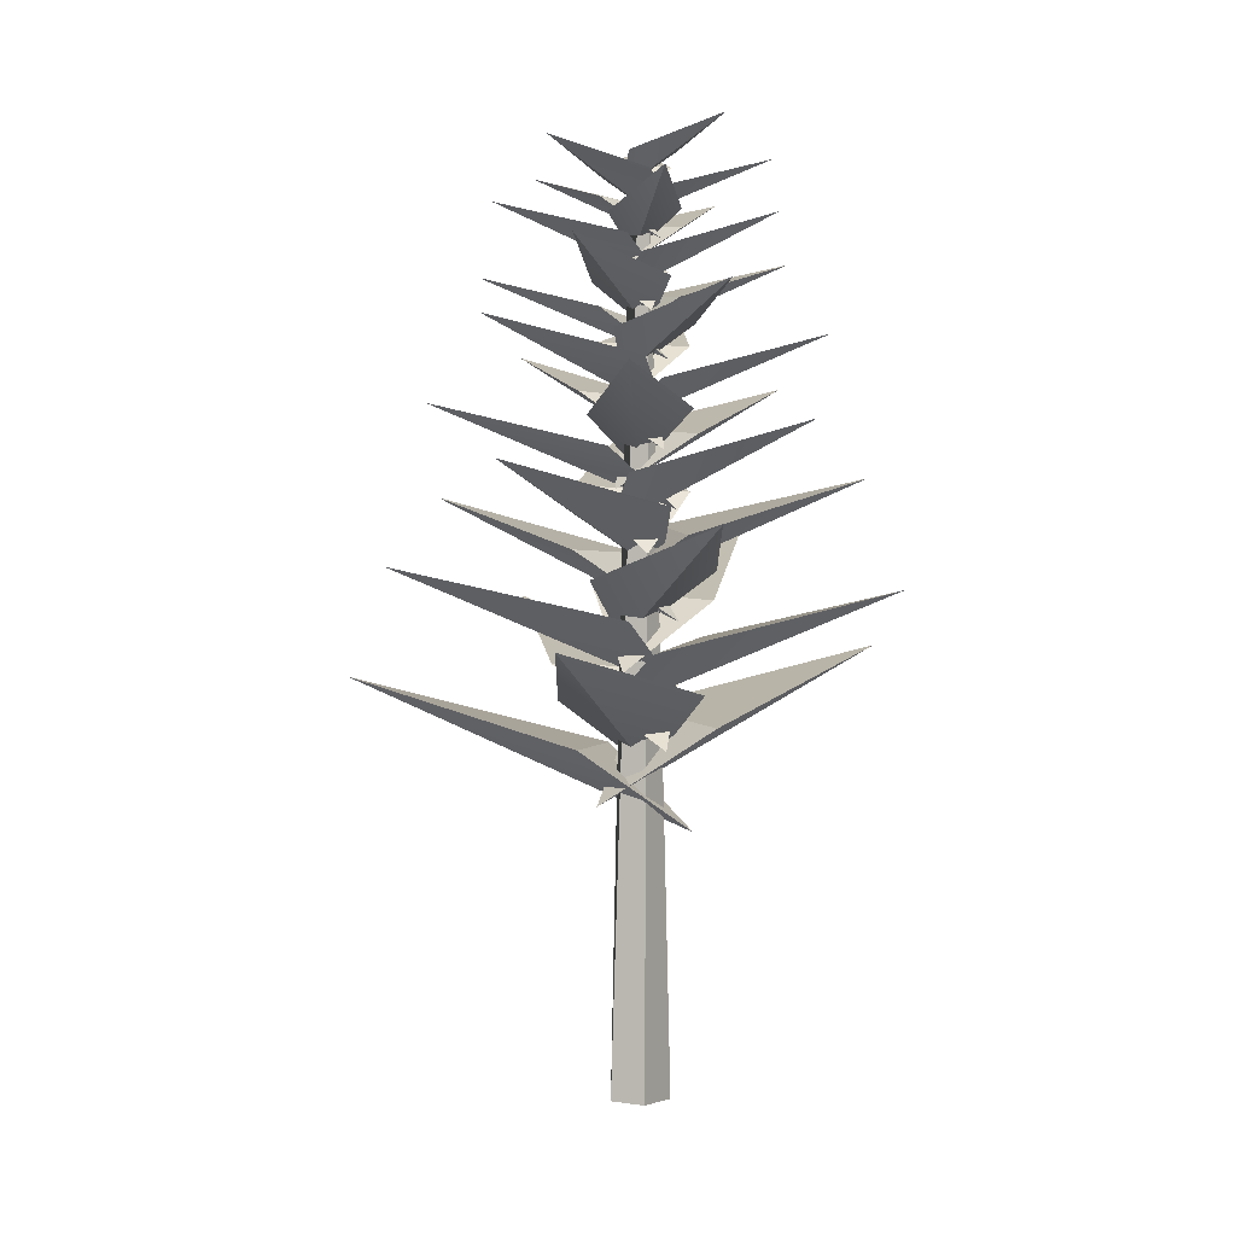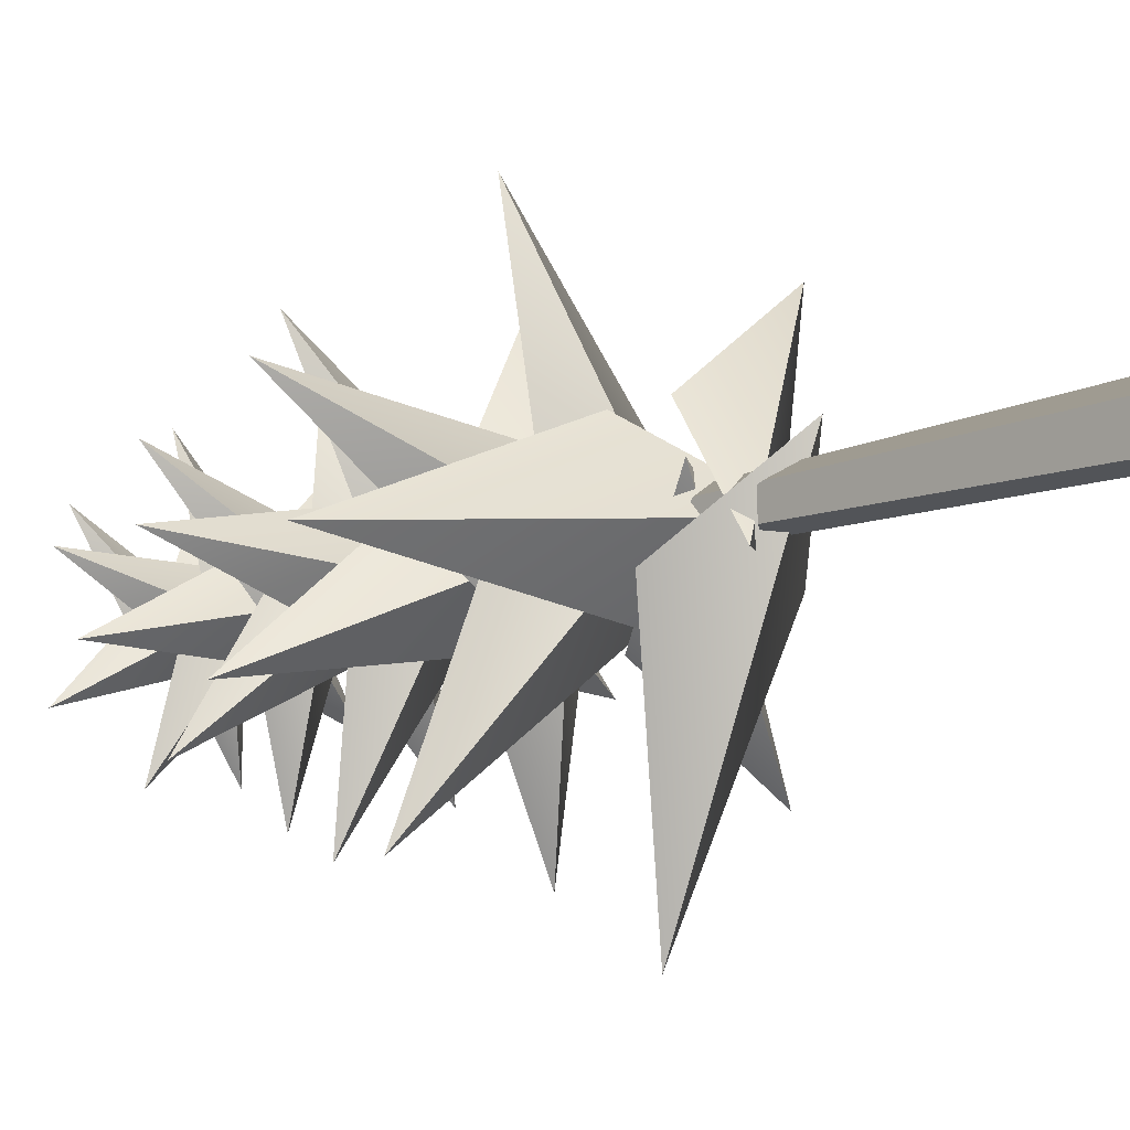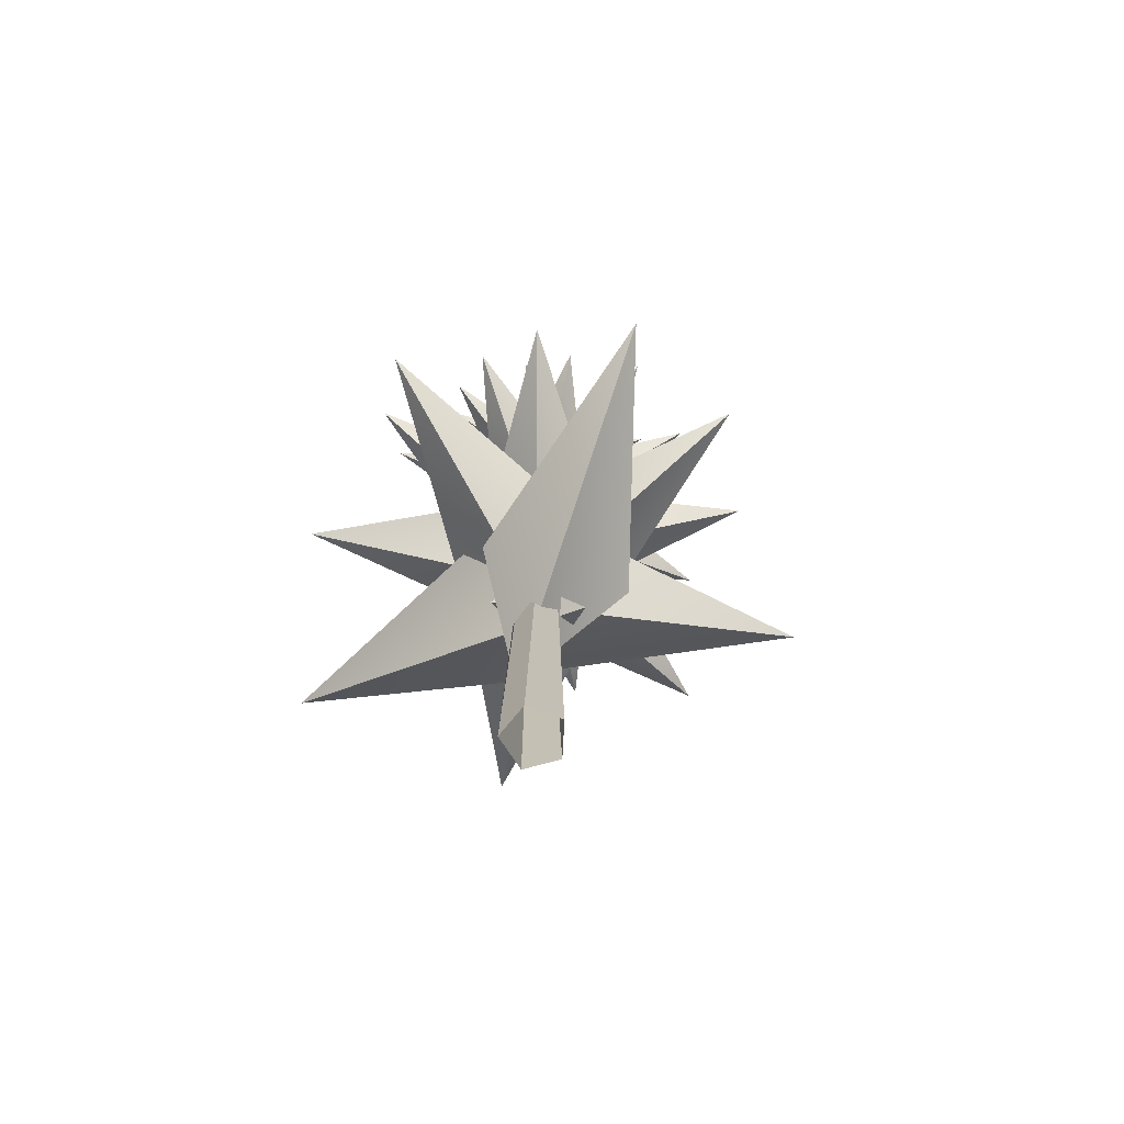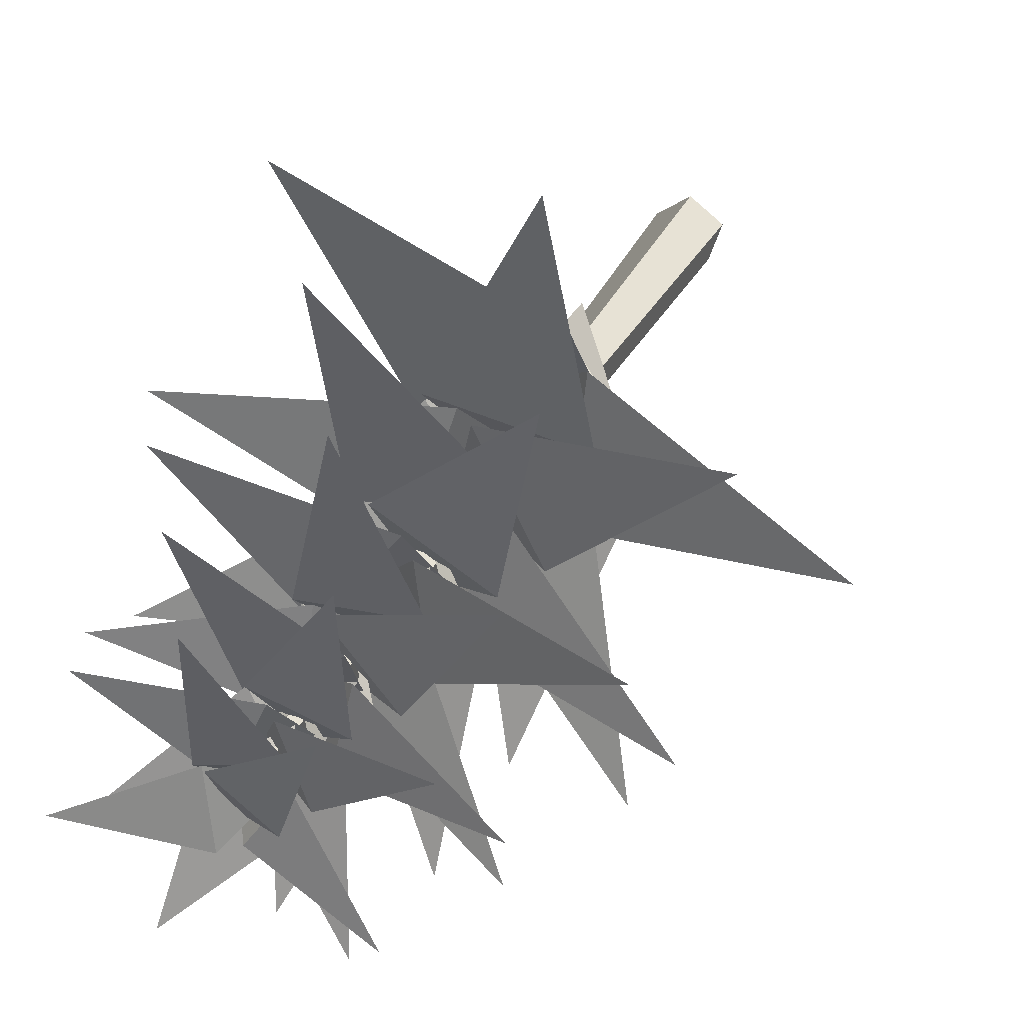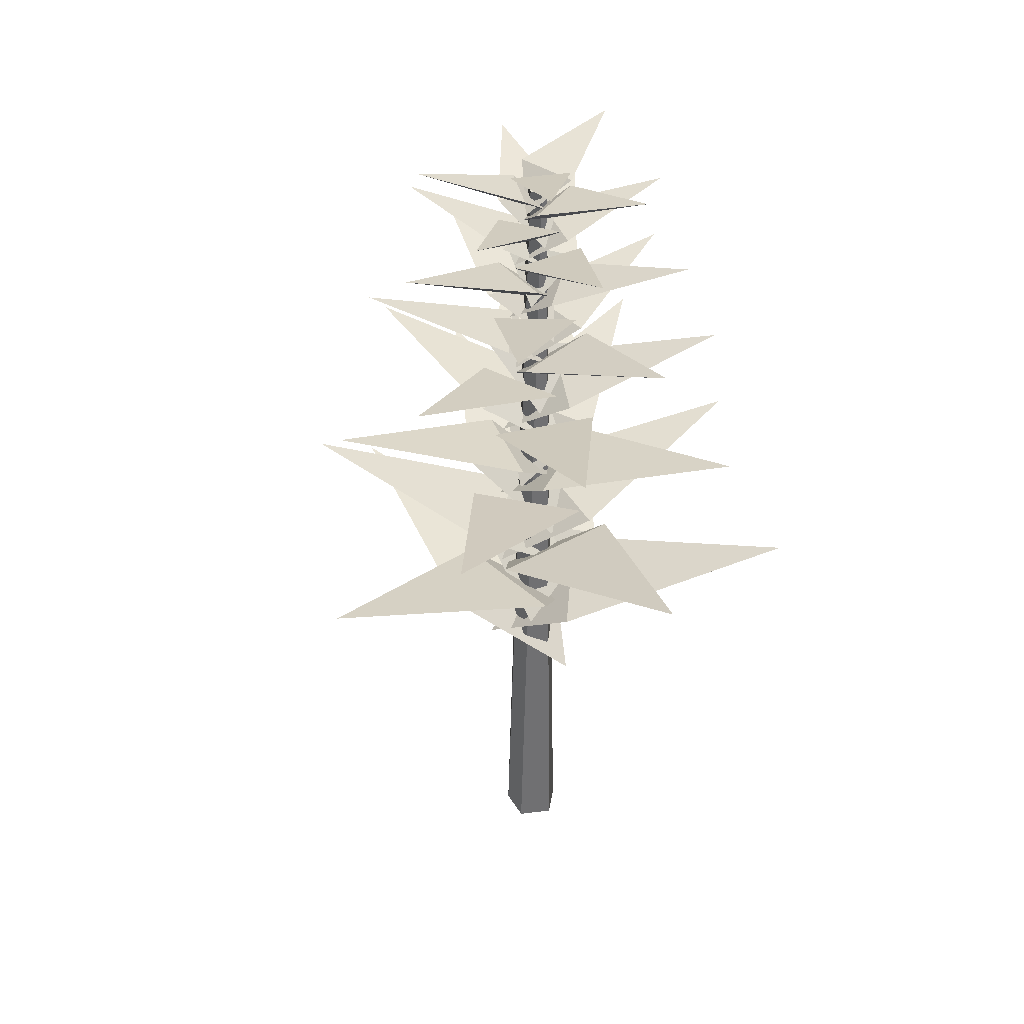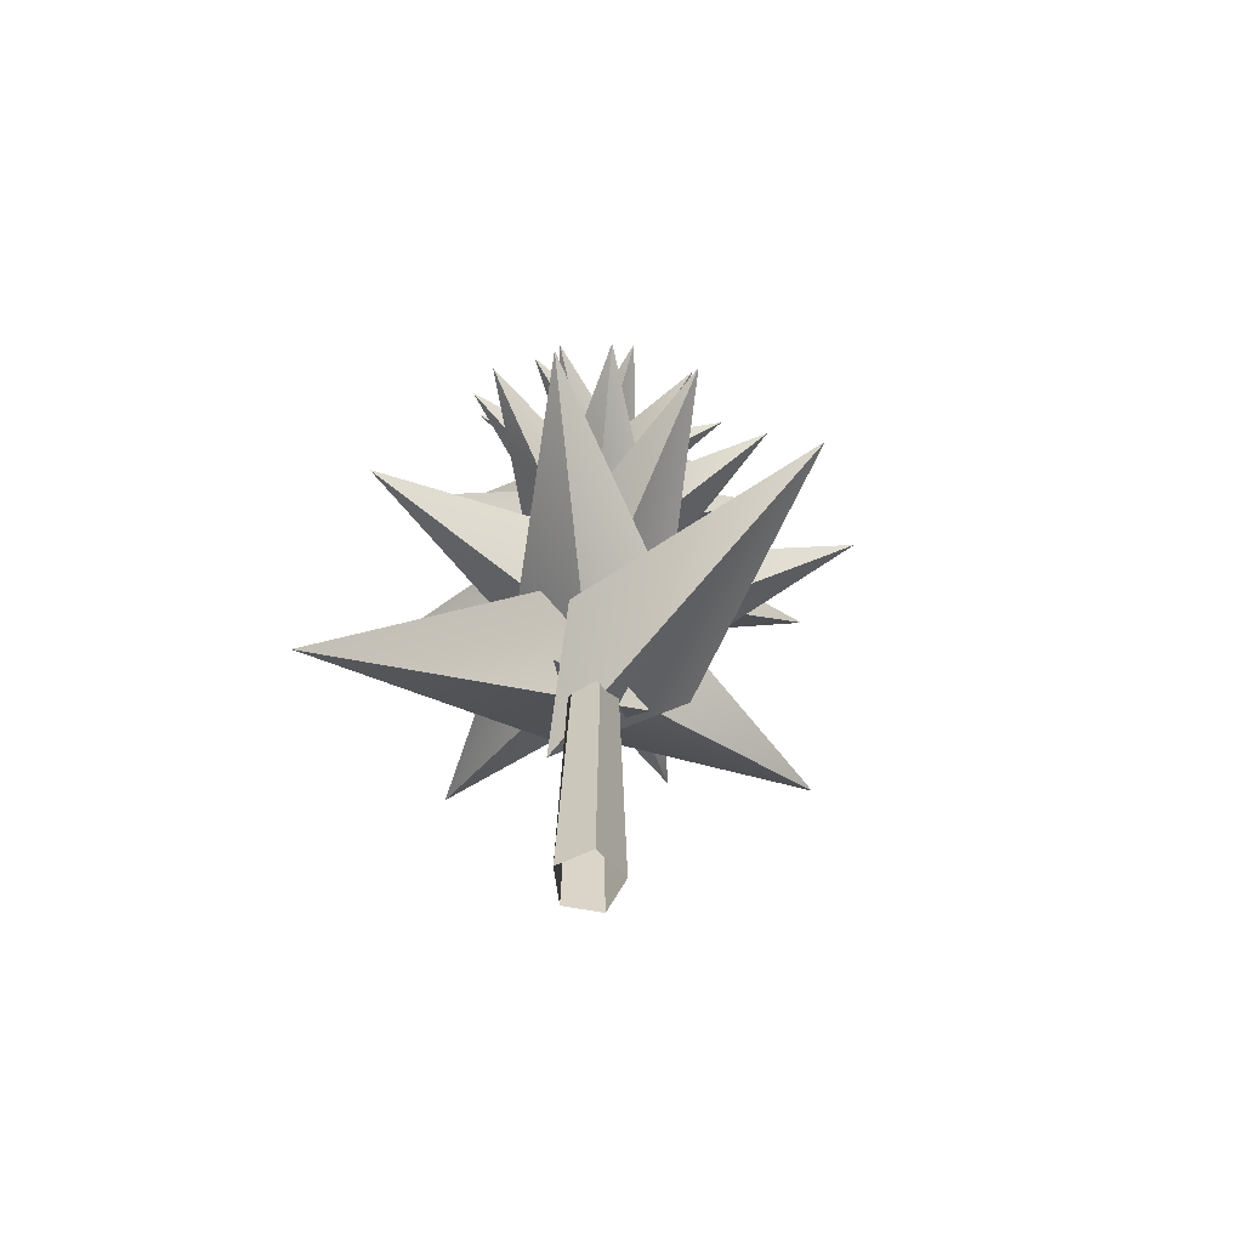
<metadata>
{"format":"obj","ext":"obj","renderer":"f3d","projection":"perspective","resolution":1024,"background":"white","views":[{"elev":3.5,"azim":99.0,"up":"+Z"},{"elev":-12.2,"azim":134.5,"up":"+Y"},{"elev":-72.6,"azim":-20.9,"up":"+Z"},{"elev":30.6,"azim":21.1,"up":"+Y"},{"elev":37.6,"azim":134.9,"up":"+Z"},{"elev":-64.2,"azim":-46.6,"up":"+Z"}]}
</metadata>
<code>
o InstCol
v 4.521 -2.717 10.14
v -4.277 -2.403 9.632
v -0.4477 -16.82 13.55
v -0.1733 3.006 5.144
v -5.029 -1.022 11.62
v 1.489 4.535 11.12
v -10.73 12.36 14.93
v 2.1 -2.042 6.757
v 2.937 4.038 13.05
v 1.912 -4.232 12.58
v 15.82 -1.814 16.28
v -2.849 0.08536 8.326
v 0.5473 -4.827 14.45
v -4.153 1.78 13.99
v -12.55 -9.098 17.59
v 2.1 1.811 9.853
v -3.565 3.104 15.81
v 4.149 1.453 15.36
v 3.02 14.77 18.87
v -0.3163 -2.679 11.34
v 4.598 0.1166 17.14
v -2.022 -3.769 16.7
v 7.542 -12.58 20.11
v -1.534 2.13 12.78
v -3.222 -3.105 18.43
v -1.027 4.033 18
v -13.68 4.071 21.32
v 2.501 -0.52 14.19
v 0.2706 4.345 19.68
v 3.387 -2.219 19.26
v 12.49 6.071 22.49
v -2.136 -1.27 15.56
v 2.662 -3.295 20.9
v -3.888 -0.6343 20.49
v -4.971 -12.56 23.64
v 0.6973 2.315 16.89
v -4.075 0.6148 22.09
v 2.373 3.01 21.69
v -4.691 12.28 24.75
v 1.021 -2.119 18.19
v 3.328 2.237 23.24
v 0.2764 -3.719 22.86
v 11.44 -5.728 25.83
v -2.125 0.8492 19.45
v -0.9171 -3.792 24.37
v -2.643 2.487 23.99
v -11.97 -3.407 26.89
v 2.083 0.7877 20.67
v -1.834 3.323 25.46
v 3.53 -0.04716 25.1
v 6.348 10.31 27.91
v -0.9767 -1.934 21.87
v 3.5 -1.179 26.52
v -2.564 -2.286 26.17
v 2.223 -11.57 28.91
v -0.5704 2.03 23.03
v -3.286 -1.455 27.56
v 0.3366 3.325 27.21
v -9.199 6.84 29.88
v 1.743 -1.081 24.16
v 1.401 3.203 28.56
v 1.944 -2.607 28.23
v 11.1 1.138 30.82
v -1.961 -0.3699 25.25
v 1.1 -3.219 29.54
v -3.108 0.5927 29.22
v -7.212 -8.109 31.74
v 1.164 1.554 26.32
v -2.905 1.587 30.5
v 2.619 1.617 30.18
v -0.1554 10.56 32.64
v 0.1866 -1.88 27.36
v 3.127 0.771 31.42
v -0.8161 -2.882 31.12
v 7.05 -7.472 33.51
v -1.369 1.226 28.38
v -1.737 -2.608 32.33
v -1.308 2.604 32.03
v -9.969 0.7272 34.35
v 1.788 0.02034 29.36
v -0.4683 3.012 33.21
v 2.65 -1.008 32.91
v 7.63 6.03 35.17
v -1.27 -1.19 30.32
v 2.316 -1.853 34.06
v -2.564 -1.018 33.78
v -1.511 -9.341 35.98
v 0.1288 1.688 31.25
v -2.88 -0.1923 34.89
v 1.17 2.416 34.61
v -5.055 7.694 36.75
v 1.017 -1.296 32.16
v 1.94 2.031 35.7
v 0.7482 -2.502 35.43
v 8.683 -2.198 37.51
v -1.581 0.2612 33.04
v -0.057 -2.731 36.49
v -2.181 1.303 36.22
v -7.674 -4.13 38.25
v 1.306 0.8519 33.9
v -1.754 1.997 37.25
v 2.421 0.4985 37
v 2.791 8.007 38.97
v -0.3772 -1.47 34.73
v 2.571 -0.2798 38
v -1.41 -1.949 37.75
v 3.26 -7.579 39.67
v -0.6953 1.302 35.55
v -2.029 -1.489 38.72
v -0.2697 2.325 38.48
v -7.32 3.295 40.35
v 1.355 -0.4773 36.34
v 0.4767 2.402 39.43
v 1.721 -1.491 39.19
v 7.417 2.447 41.01
v -1.286 -0.5479 37.11
v 1.236 -2.036 40.11
v -2.215 -0.06195 39.88
v -3.713 -6.63 41.65
v 0.5623 1.238 37.86
v -2.225 0.6483 40.78
v 1.548 1.5 40.56
v -1.694 7.197 42.28
v 0.4103 -1.258 38.59
v 2.023 0.9974 41.43
v -0.1249 -2.094 41.21
v 5.945 -4.05 42.89
v -1.121 0.6327 39.29
v -0.7955 -2.045 42.06
v -1.286 1.584 41.85
v -6.927 -1.001 43.48
v 1.22 0.2828 39.98
v -0.7732 1.99 42.68
v 1.964 -0.291 42.47
v 4.311 5.271 44.05
v -0.6894 -1.005 40.65
f 2 4 3
f 1 2 3
f 1 4 2
f 3 4 1
f 6 8 7
f 5 6 7
f 5 8 6
f 7 8 5
f 10 12 11
f 9 10 11
f 9 12 10
f 11 12 9
f 14 16 15
f 13 14 15
f 13 16 14
f 15 16 13
f 18 20 19
f 17 18 19
f 17 20 18
f 19 20 17
f 22 24 23
f 21 22 23
f 21 24 22
f 23 24 21
f 26 28 27
f 25 26 27
f 25 28 26
f 27 28 25
f 30 32 31
f 29 30 31
f 29 32 30
f 31 32 29
f 34 36 35
f 33 34 35
f 33 36 34
f 35 36 33
f 38 40 39
f 37 38 39
f 37 40 38
f 39 40 37
f 42 44 43
f 41 42 43
f 41 44 42
f 43 44 41
f 46 48 47
f 45 46 47
f 45 48 46
f 47 48 45
f 50 52 51
f 49 50 51
f 49 52 50
f 51 52 49
f 54 56 55
f 53 54 55
f 53 56 54
f 55 56 53
f 58 60 59
f 57 58 59
f 57 60 58
f 59 60 57
f 62 64 63
f 61 62 63
f 61 64 62
f 63 64 61
f 66 68 67
f 65 66 67
f 65 68 66
f 67 68 65
f 70 72 71
f 69 70 71
f 69 72 70
f 71 72 69
f 74 76 75
f 73 74 75
f 73 76 74
f 75 76 73
f 78 80 79
f 77 78 79
f 77 80 78
f 79 80 77
f 82 84 83
f 81 82 83
f 81 84 82
f 83 84 81
f 86 88 87
f 85 86 87
f 85 88 86
f 87 88 85
f 90 92 91
f 89 90 91
f 89 92 90
f 91 92 89
f 94 96 95
f 93 94 95
f 93 96 94
f 95 96 93
f 98 100 99
f 97 98 99
f 97 100 98
f 99 100 97
f 102 104 103
f 101 102 103
f 101 104 102
f 103 104 101
f 106 108 107
f 105 106 107
f 105 108 106
f 107 108 105
f 110 112 111
f 109 110 111
f 109 112 110
f 111 112 109
f 114 116 115
f 113 114 115
f 113 116 114
f 115 116 113
f 118 120 119
f 117 118 119
f 117 120 118
f 119 120 117
f 122 124 123
f 121 122 123
f 121 124 122
f 123 124 121
f 126 128 127
f 125 126 127
f 125 128 126
f 127 128 125
f 130 132 131
f 129 130 131
f 129 132 130
f 131 132 129
f 134 136 135
f 133 134 135
f 133 136 134
f 135 136 133
o 79_102_105
v 0 1.777 -9.856
v -0.4963 0.317 41.22
v 1.69 0.5491 -9.856
v 0.1481 0.5699 41.22
v 1.045 -1.438 -9.856
v 0.5878 0.03527 41.22
v -1.045 -1.438 -9.856
v 0.2152 -0.5481 41.22
v -1.69 0.5491 -9.856
v -0.4548 -0.374 41.22
f 137 138 140 139
f 139 140 142 141
f 141 142 144 143
f 143 144 146 145
f 145 146 138 137
f 138 146 144 142 140

</code>
